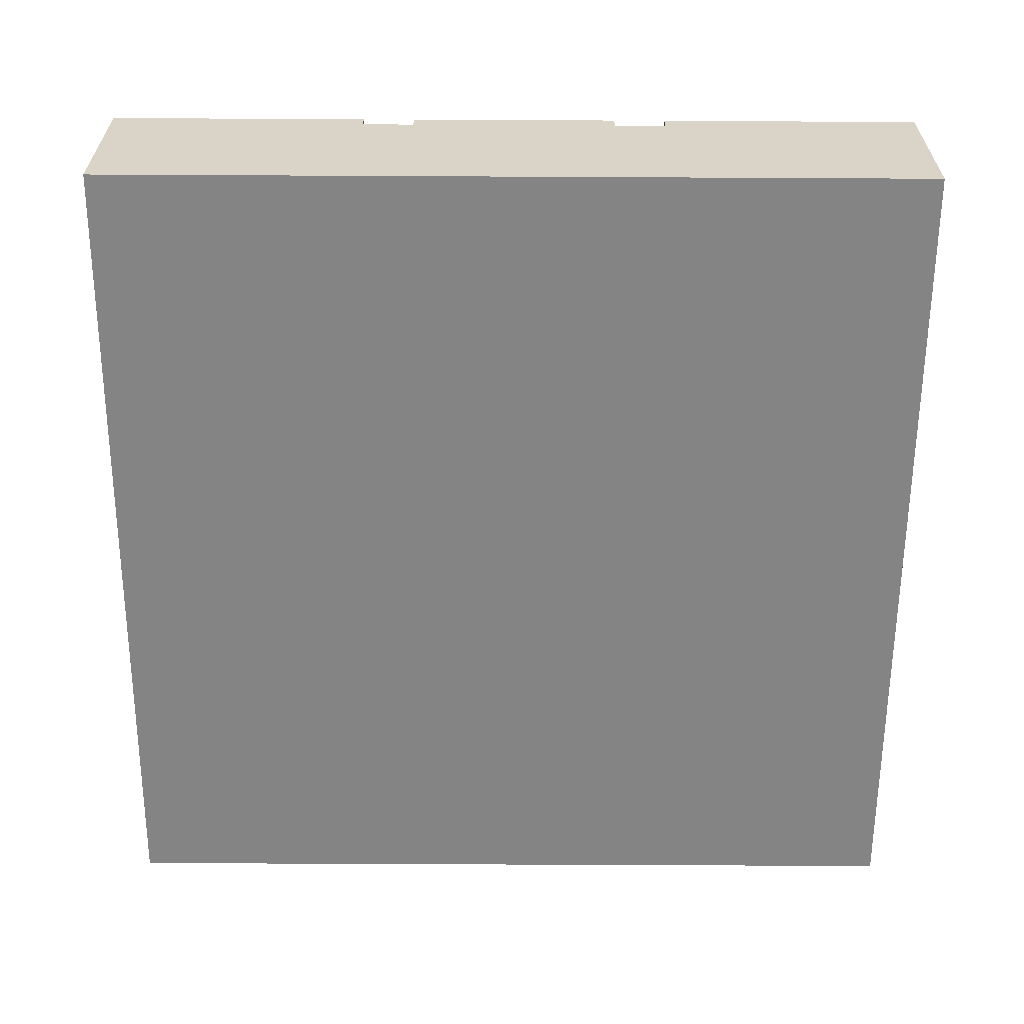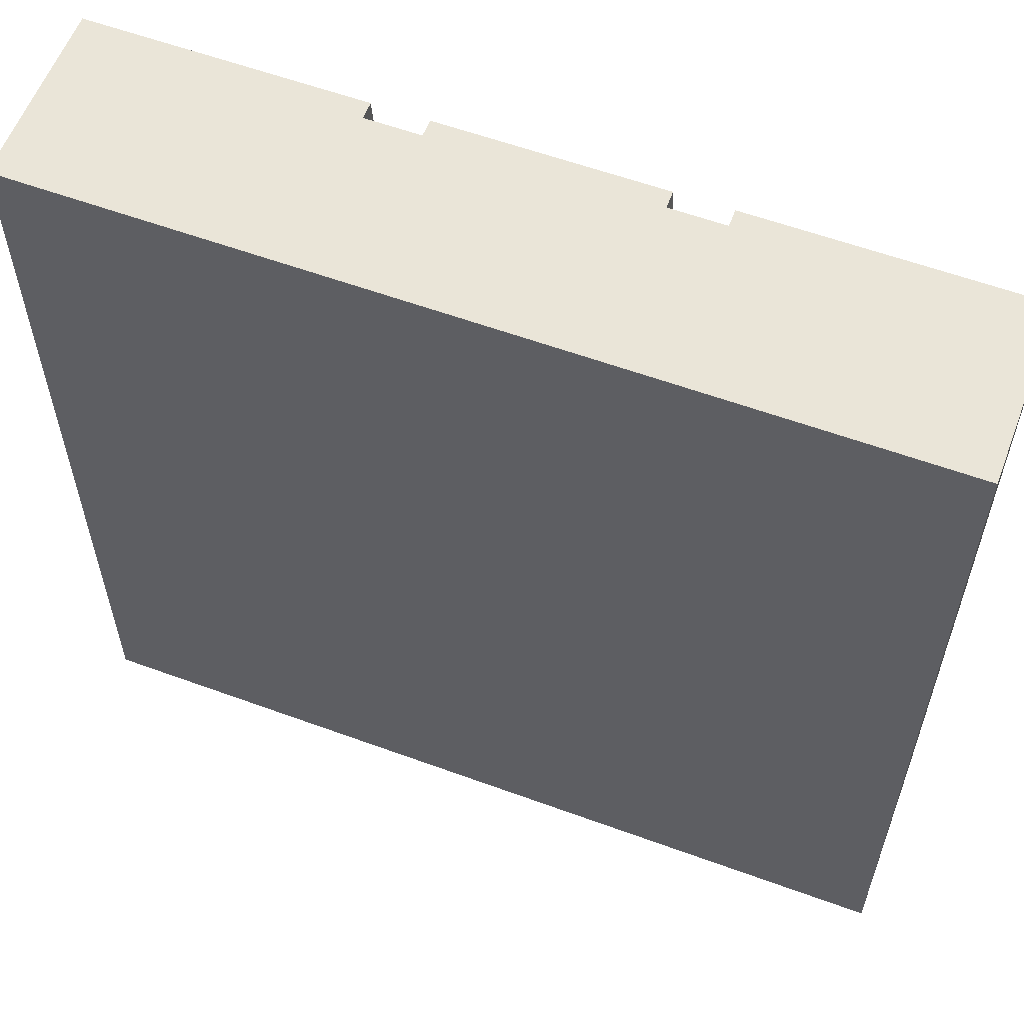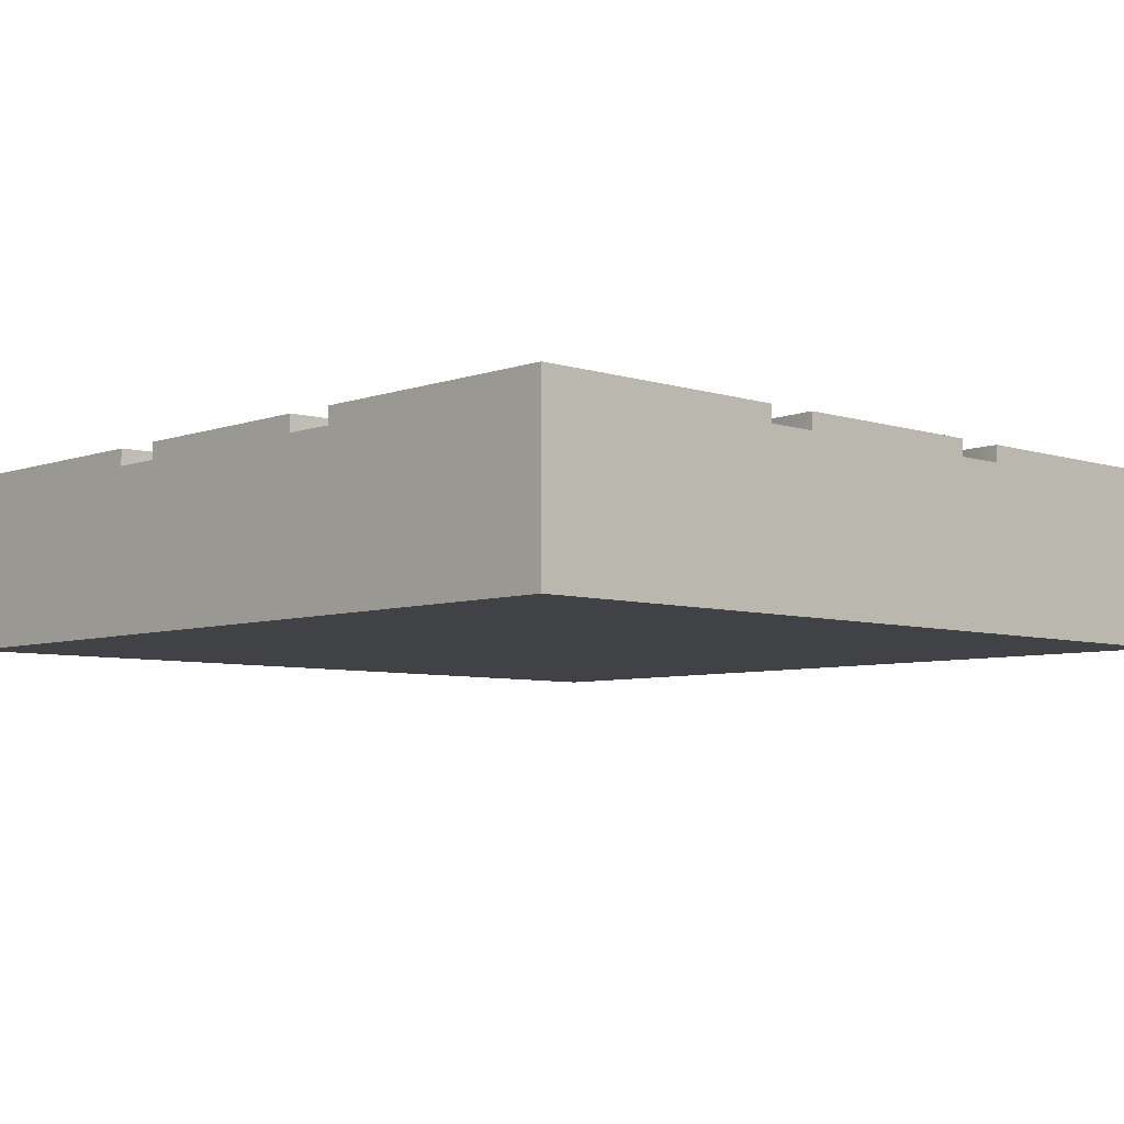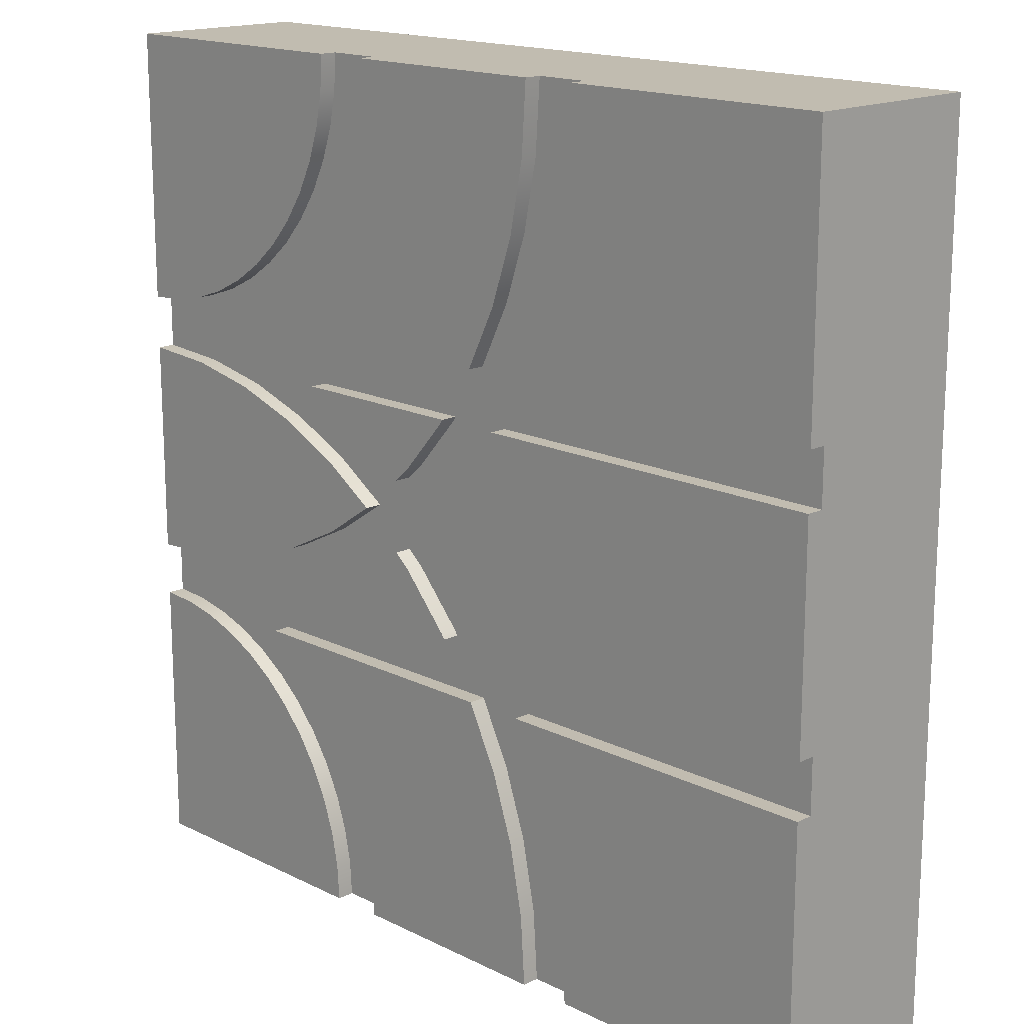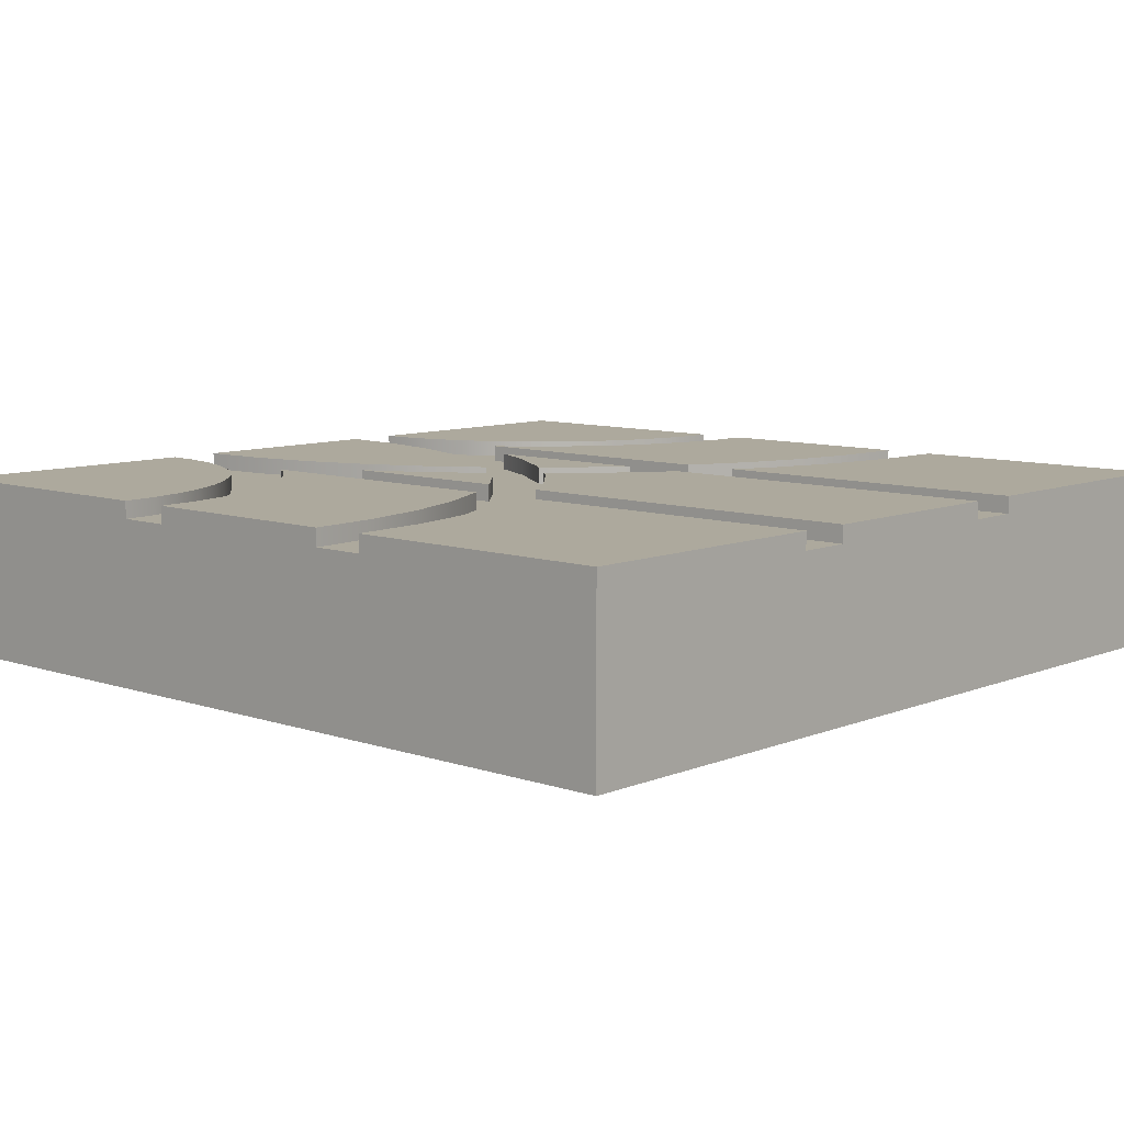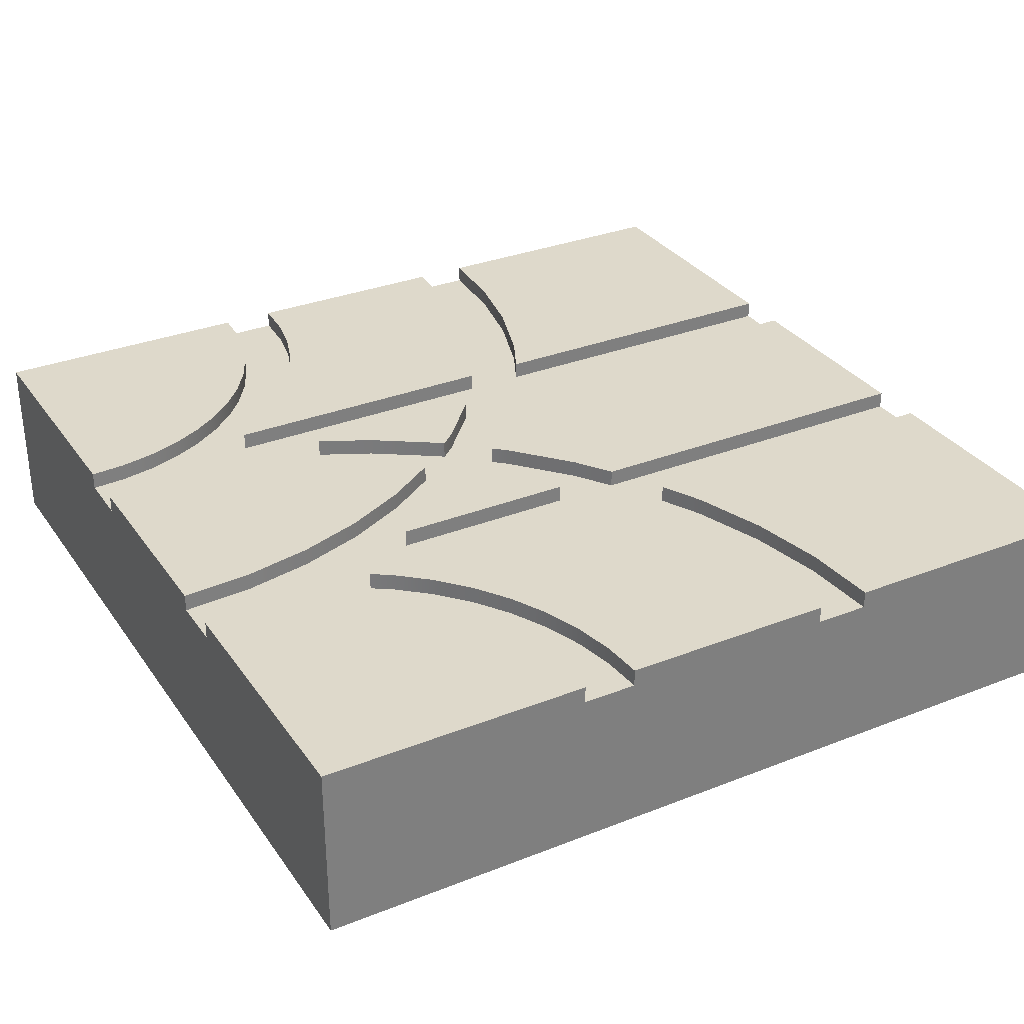
<metadata>
{"format":"obj","ext":"obj","renderer":"f3d","projection":"perspective","resolution":1024,"background":"white","views":[{"elev":-61.5,"azim":-90.3,"up":"+Y"},{"elev":58.7,"azim":20.7,"up":"+Z"},{"elev":-6.2,"azim":46.5,"up":"+Y"},{"elev":16.5,"azim":-134.8,"up":"+Z"},{"elev":8.8,"azim":-137.5,"up":"+Y"},{"elev":31.8,"azim":150.9,"up":"+Y"}]}
</metadata>
<code>
o Mesh1_Group1_Model.091
v 3 0 0
v 3 0 -3
v 3 0.63 -3
v 3 0.63 -2.062
v 3 0.57 -2.062
v 3 0.57 -1.875
v 3 0.63 -1.875
v 3 0.63 -1.125
v 3 0.57 -1.125
v 3 0.57 -0.9375
v 3 0.63 -0.9375
v 3 0.63 0
v 0 0 -0
v 0 0 -3
v 0 0.63 0
v 2.062 0.63 0
v 2.062 0.57 0
v 1.875 0.57 0
v 1.875 0.63 0
v 1.125 0.63 0
v 1.125 0.57 0
v 0.9375 0.57 0
v 0.9375 0.63 0
v 0 0.63 -0.9375
v 0 0.57 -0.9375
v 0 0.57 -1.125
v 0 0.63 -1.125
v 0 0.63 -1.875
v 0 0.57 -1.875
v 0 0.57 -2.062
v 0 0.63 -2.062
v 0 0.63 -3
v 0.9551 0.63 -0.2692
v 1.008 0.63 -0.5338
v 1.095 0.63 -0.7893
v 1.168 0.63 -0.9375
v 0.9551 0.57 -0.2692
v 1.008 0.57 -0.5338
v 1.095 0.57 -0.7893
v 1.168 0.57 -0.9375
v 1.141 0.57 -0.2447
v 1.141 0.63 -0.2447
v 2.382 0.63 -0.9375
v 1.376 0.63 -0.9375
v 1.268 0.63 -0.7175
v 1.189 0.63 -0.4853
v 1.885 0.63 -0.1468
v 1.913 0.63 -0.2912
v 1.961 0.63 -0.4305
v 2.026 0.63 -0.5625
v 2.107 0.63 -0.6849
v 2.204 0.63 -0.7955
v 2.315 0.63 -0.8925
v 2.382 0.57 -0.9375
v 1.376 0.57 -0.9375
v 2.315 0.57 -0.8925
v 2.204 0.57 -0.7955
v 2.107 0.57 -0.6849
v 2.026 0.57 -0.5625
v 1.961 0.57 -0.4305
v 1.913 0.57 -0.2912
v 1.885 0.57 -0.1468
v 2.071 0.57 -0.1224
v 2.071 0.63 -0.1224
v 2.878 0.63 -0.9295
v 2.757 0.63 -0.9056
v 2.641 0.63 -0.8661
v 2.531 0.63 -0.8119
v 2.429 0.63 -0.7438
v 2.337 0.63 -0.6629
v 2.256 0.63 -0.5707
v 2.188 0.63 -0.4688
v 2.134 0.63 -0.3588
v 2.094 0.63 -0.2426
v 2.878 0.57 -0.9295
v 2.757 0.57 -0.9056
v 2.755 0.57 -1.141
v 2.641 0.57 -0.8661
v 2.531 0.57 -0.8119
v 2.515 0.57 -1.189
v 2.429 0.57 -0.7438
v 2.282 0.57 -1.268
v 2.149 0.57 -1.125
v 1.501 0.57 -1.125
v 1.542 0.57 -1.458
v 1.364 0.57 -1.256
v 1.276 0.57 -1.125
v 1.268 0.57 -0.7175
v 1.189 0.57 -0.4853
v 1.276 0.63 -1.125
v 1.364 0.63 -1.256
v 1.542 0.63 -1.458
v 1.589 0.63 -1.5
v 1.542 0.63 -1.542
v 1.364 0.63 -1.744
v 1.276 0.63 -1.875
v 1.589 0.57 -1.5
v 1.674 0.57 -1.326
v 1.512 0.57 -1.141
v 1.501 0.63 -1.125
v 1.512 0.63 -1.141
v 1.744 0.63 -1.364
v 1.731 0.63 -1.376
v 1.674 0.63 -1.326
v 2.149 0.63 -1.125
v 1.969 0.63 -1.214
v 1.744 0.57 -1.364
v 1.731 0.57 -1.376
v 1.969 0.57 -1.214
v 2.062 0.57 -1.376
v 1.877 0.57 -1.5
v 1.744 0.57 -1.636
v 1.731 0.57 -1.624
v 1.674 0.57 -1.674
v 1.542 0.57 -1.542
v 1.512 0.57 -1.859
v 1.501 0.57 -1.875
v 1.376 0.57 -2.062
v 1.364 0.57 -1.744
v 1.276 0.57 -1.875
v 1.268 0.57 -2.282
v 1.189 0.57 -2.515
v 1.168 0.57 -2.062
v 1.168 0.63 -2.062
v 1.095 0.63 -2.211
v 1.008 0.63 -2.466
v 0.9551 0.63 -2.731
v 0.9375 0.63 -3
v 1.095 0.57 -2.211
v 1.125 0.57 -3
v 1.008 0.57 -2.466
v 0.9551 0.57 -2.731
v 0.9375 0.57 -3
v 1.125 0.63 -3
v 1.875 0.63 -3
v 1.875 0.57 -3
v 2.062 0.57 -3
v 2.062 0.63 -3
v 1.141 0.63 -2.755
v 1.141 0.57 -2.755
v 1.189 0.63 -2.515
v 1.268 0.63 -2.282
v 1.376 0.63 -2.062
v 2.382 0.63 -2.062
v 2.315 0.63 -2.107
v 2.204 0.63 -2.204
v 2.107 0.63 -2.315
v 2.026 0.63 -2.438
v 1.961 0.63 -2.569
v 1.913 0.63 -2.709
v 1.885 0.63 -2.853
v 2.382 0.57 -2.062
v 2.149 0.57 -1.875
v 1.501 0.63 -1.875
v 2.149 0.63 -1.875
v 1.674 0.63 -1.674
v 1.731 0.63 -1.624
v 1.744 0.63 -1.636
v 1.969 0.63 -1.786
v 1.512 0.63 -1.859
v 1.969 0.57 -1.786
v 2.062 0.57 -1.624
v 1.877 0.63 -1.5
v 2.062 0.63 -1.624
v 2.755 0.63 -1.859
v 2.515 0.63 -1.811
v 2.282 0.63 -1.732
v 2.062 0.63 -1.376
v 2.282 0.63 -1.268
v 2.515 0.63 -1.189
v 2.755 0.63 -1.141
v 2.755 0.57 -1.859
v 2.757 0.57 -2.094
v 2.641 0.57 -2.134
v 2.531 0.57 -2.188
v 2.515 0.57 -1.811
v 2.429 0.57 -2.256
v 2.282 0.57 -1.732
v 2.337 0.57 -2.337
v 2.315 0.57 -2.107
v 2.256 0.57 -2.429
v 2.204 0.57 -2.204
v 2.188 0.57 -2.531
v 2.134 0.57 -2.641
v 2.107 0.57 -2.315
v 2.094 0.57 -2.757
v 2.071 0.57 -2.878
v 2.026 0.57 -2.438
v 1.961 0.57 -2.569
v 1.913 0.57 -2.709
v 1.885 0.57 -2.853
v 2.071 0.63 -2.878
v 2.094 0.63 -2.757
v 2.134 0.63 -2.641
v 2.188 0.63 -2.531
v 2.256 0.63 -2.429
v 2.337 0.63 -2.337
v 2.429 0.63 -2.256
v 2.531 0.63 -2.188
v 2.641 0.63 -2.134
v 2.757 0.63 -2.094
v 2.878 0.63 -2.071
v 2.878 0.57 -2.071
v 2.337 0.57 -0.6629
v 2.256 0.57 -0.5707
v 2.188 0.57 -0.4688
v 2.134 0.57 -0.3588
v 2.094 0.57 -0.2426
f 2 6 9
f 13 21 22
f 13 26 29
f 34 35 24
f 69 70 12
f 92 95 91
f 101 100 106
f 3 2 137 138
f 126 127 31
f 2 136 137
f 143 147 148
f 159 154 160
f 165 166 170 171
f 196 197 3
f 127 128 32 31
f 10 11 12 1
f 2 1 13 14
f 10 1 9
f 9 1 2
f 2 5 6
f 3 4 5 2
f 13 1 18
f 15 13 22 23
f 1 17 18
f 13 18 21
f 1 12 16 17
f 30 31 32 14
f 30 14 29
f 29 14 13
f 13 25 26
f 167 169 170 166
f 35 36 24
f 24 33 34
f 53 43 44
f 42 47 48 46
f 47 42 20 19
f 150 151 139 141
f 45 49 50 44
f 52 53 44
f 51 52 44
f 50 51 44
f 16 12 64
f 11 65 12
f 66 67 12
f 68 69 12
f 70 71 12
f 72 73 12
f 74 64 12
f 12 65 66
f 67 68 12
f 71 72 12
f 74 12 73
f 90 96 28 27
f 95 96 91
f 92 93 94
f 94 95 92
f 90 91 96
f 102 103 104
f 104 101 106
f 100 105 106
f 106 102 104
f 15 23 33 24
f 31 124 125
f 31 125 126
f 14 32 128 133
f 2 14 130
f 15 24 25 13
f 14 133 130
f 2 130 136
f 7 165 171 8
f 143 144 145
f 143 145 146
f 148 149 142 143
f 134 139 151 135
f 143 146 147
f 160 156 159
f 156 157 158
f 155 154 159
f 156 158 159
f 48 49 45 46
f 169 167 164 168
f 164 163 168
f 4 3 202
f 138 192 3
f 193 194 3
f 195 196 3
f 197 198 3
f 199 200 3
f 201 202 3
f 3 192 193
f 194 195 3
f 198 199 3
f 201 3 200
f 135 136 130 134
f 26 27 28 29
f 20 21 18 19
f 6 7 8 9
f 149 150 141 142
f 21 37 22
f 37 21 38
f 38 21 39
f 39 21 40
f 40 21 41
f 17 62 18
f 62 17 61
f 61 17 60
f 60 17 59
f 59 17 63
f 9 75 10
f 9 76 75
f 77 76 9
f 77 78 76
f 77 79 78
f 80 79 77
f 80 81 79
f 80 54 81
f 152 153 178 176
f 84 54 83
f 54 84 55
f 85 55 84
f 86 55 85
f 87 55 86
f 87 88 55
f 87 89 88
f 87 40 89
f 123 30 29 120
f 85 98 97
f 85 99 98
f 85 84 99
f 161 162 178 153
f 111 109 110
f 112 109 111
f 112 107 109
f 113 107 112
f 113 108 107
f 114 108 113
f 114 98 108
f 114 97 98
f 114 115 97
f 116 115 114
f 117 115 116
f 118 115 117
f 118 119 115
f 118 120 119
f 121 120 118
f 122 120 121
f 123 120 122
f 130 129 123
f 130 131 129
f 130 132 131
f 132 130 133
f 140 123 122
f 130 123 140
f 117 152 118
f 152 117 153
f 83 82 110 109
f 173 172 6
f 174 172 173
f 175 172 174
f 175 176 172
f 177 176 175
f 152 176 177
f 87 26 25 40
f 181 180 179
f 181 182 180
f 183 182 181
f 184 182 183
f 184 185 182
f 186 185 184
f 187 185 186
f 187 188 185
f 137 188 187
f 137 189 188
f 137 190 189
f 137 191 190
f 191 137 136
f 173 6 203
f 203 6 5
f 40 41 89
f 179 180 152 177
f 56 205 204
f 57 205 56
f 57 206 205
f 57 207 206
f 58 207 57
f 58 208 207
f 58 63 208
f 59 63 58
f 41 42 46 89
f 39 35 34 38
f 25 24 36 40
f 21 20 42 41
f 98 104 103 108
f 54 43 53 56
f 56 53 52 57
f 57 52 51 58
f 58 51 50 59
f 59 50 49 60
f 60 49 48 61
f 61 48 47 62
f 62 47 19 18
f 17 16 64 63
f 75 65 11 10
f 87 90 27 26
f 86 91 90 87
f 85 92 91 86
f 97 93 92 85
f 84 100 101 99
f 107 102 106 109
f 79 68 67 78
f 109 106 105 83
f 83 105 100 84
f 123 124 31 30
f 80 170 169 82
f 82 169 168 110
f 133 128 127 132
f 132 127 126 131
f 140 139 134 130
f 89 46 45 88
f 203 202 201 173
f 111 162 161 112
f 179 197 196 181
f 118 143 142 121
f 191 151 150 190
f 117 154 155 153
f 113 157 156 114
f 114 156 160 116
f 116 160 154 117
f 161 159 158 112
f 108 103 102 107
f 111 163 164 162
f 181 196 195 183
f 56 204 81 54
f 83 54 80 82
f 153 155 159 161
f 162 164 167 178
f 178 167 166 176
f 136 135 151 191
f 5 4 202 203
f 78 67 66 76
f 38 34 33 37
f 189 149 148 188
f 185 147 146 182
f 182 146 145 180
f 81 69 68 79
f 180 145 144 152
f 172 165 7 6
f 173 201 200 174
f 187 192 138 137
f 186 193 192 187
f 184 194 193 186
f 183 195 194 184
f 76 66 65 75
f 122 141 139 140
f 177 198 197 179
f 175 199 198 177
f 131 126 125 129
f 174 200 199 175
f 77 171 170 80
f 110 168 163 111
f 129 125 124 123
f 112 158 157 113
f 55 44 43 54
f 9 8 171 77
f 29 28 96 120
f 120 96 95 119
f 119 95 94 115
f 115 94 93 97
f 37 33 23 22
f 99 101 104 98
f 40 36 35 39
f 63 64 74 208
f 176 166 165 172
f 88 45 44 55
f 208 74 73 207
f 207 73 72 206
f 206 72 71 205
f 205 71 70 204
f 204 70 69 81
f 121 142 141 122
f 190 150 149 189
f 152 144 143 118
f 188 148 147 185

</code>
